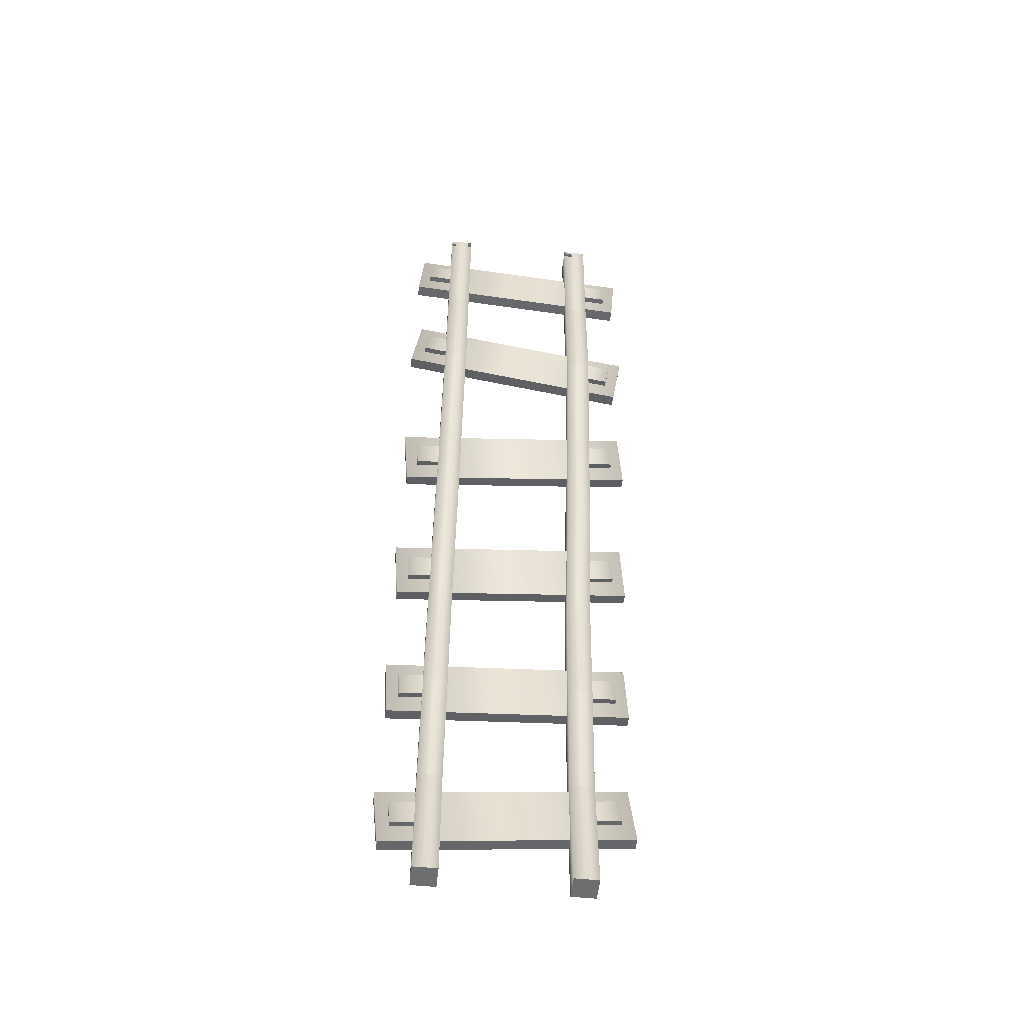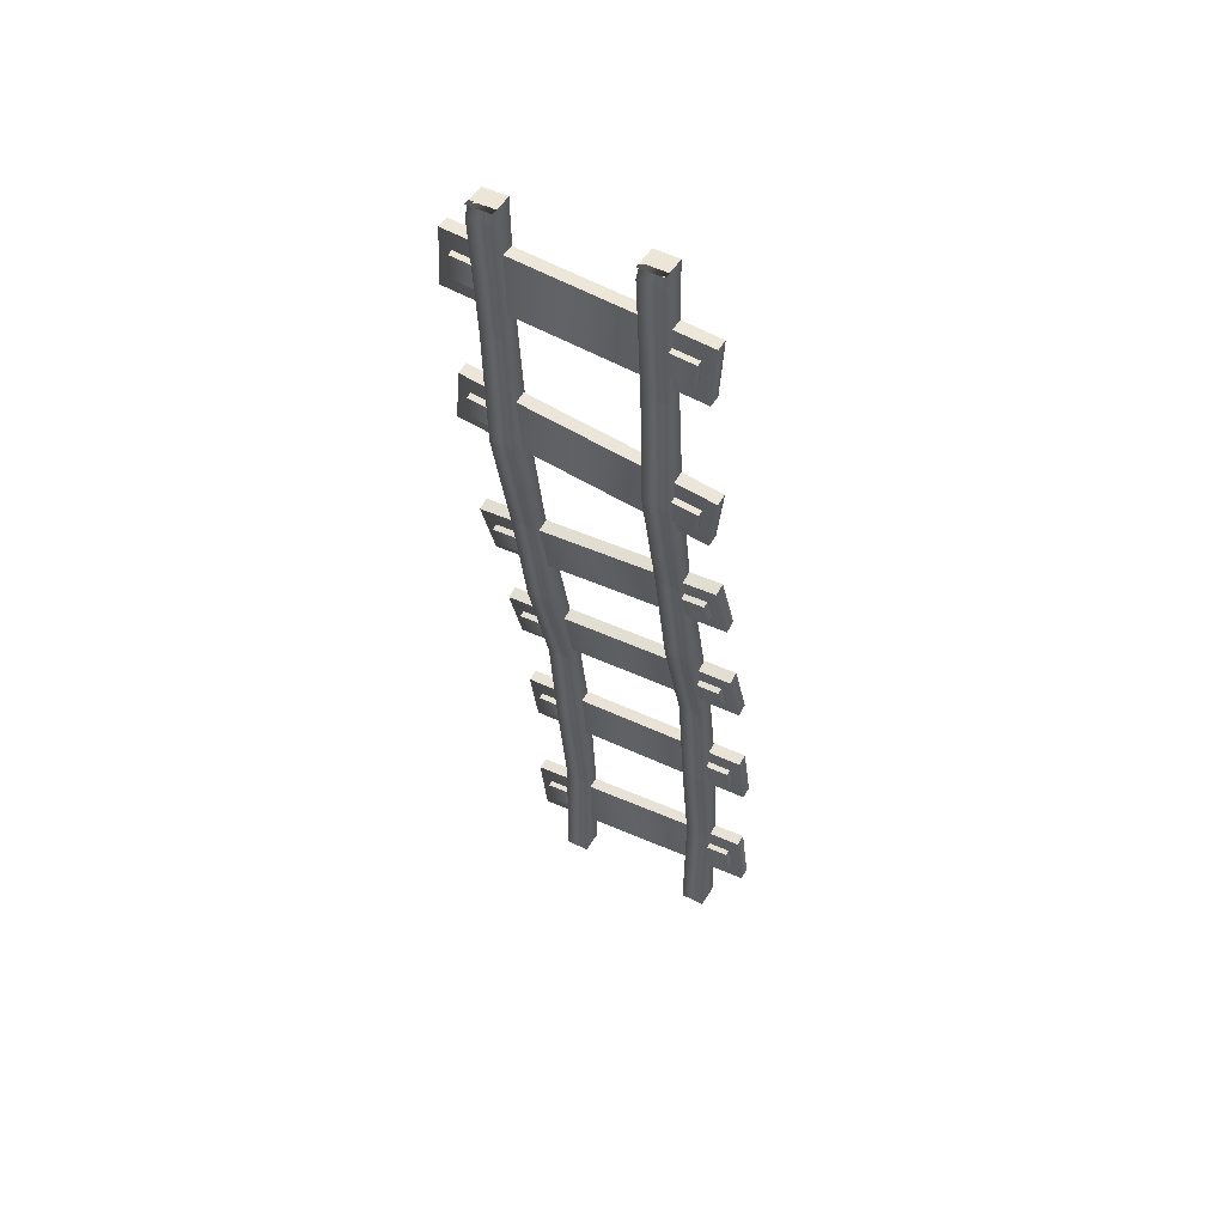
<metadata>
{"format":"obj","ext":"obj","renderer":"f3d","projection":"perspective","resolution":1024,"background":"white","views":[{"elev":-54.2,"azim":173.9,"up":"+Z"},{"elev":49.0,"azim":-150.4,"up":"+Z"}]}
</metadata>
<code>
g railroad-damaged-straight-hill-complete-half
v 0.35 0.05278 0.9986 1 1 1
v 0.25 0.05278 0.9986 1 1 1
v 0.35 0.1521 0.9868 1 1 1
v 0.25 0.1521 0.9868 1 1 1
v 0.35 0.1 4.292e-06 1 1 1
v 0.35 0.08667 0.4974 1 1 1
v 0.25 0.1 4.292e-06 1 1 1
v 0.25 0.08667 0.4974 1 1 1
v 0.35 0 4.292e-06 1 1 1
v 0.35 0.01176 0.5011 1 1 1
v 0.25 0 4.292e-06 1 1 1
v 0.25 0.01176 0.5011 1 1 1
v -0.25 0.05278 0.9986 1 1 1
v -0.35 0.05278 0.9986 1 1 1
v -0.25 0.1521 0.9868 1 1 1
v -0.35 0.1521 0.9868 1 1 1
v -0.25 0.1 4.292e-06 1 1 1
v -0.25 0.08667 0.4974 1 1 1
v -0.35 0.1 4.292e-06 1 1 1
v -0.35 0.08667 0.4974 1 1 1
v -0.25 0 4.292e-06 1 1 1
v -0.25 0.01176 0.5011 1 1 1
v -0.35 0 4.292e-06 1 1 1
v -0.35 0.01176 0.5011 1 1 1
v 0.35 0.2447 1.979 1 1 1
v 0.25 0.2447 1.979 1 1 1
v 0.35 0.3417 1.954 1 1 1
v 0.25 0.3417 1.954 1 1 1
v 0.35 0.2053 1.477 1 1 1
v 0.25 0.2053 1.477 1 1 1
v 0.35 0.1318 1.492 1 1 1
v 0.25 0.1318 1.492 1 1 1
v -0.25 0.2447 1.979 1 1 1
v -0.35 0.2447 1.979 1 1 1
v -0.25 0.3417 1.954 1 1 1
v -0.35 0.3417 1.954 1 1 1
v -0.25 0.2053 1.477 1 1 1
v -0.35 0.2053 1.477 1 1 1
v -0.25 0.1318 1.492 1 1 1
v -0.35 0.1318 1.492 1 1 1
v 0.35 0.4419 2.958 1 1 1
v 0.25 0.4419 2.958 1 1 1
v 0.35 0.5411 2.945 1 1 1
v 0.25 0.5411 2.945 1 1 1
v 0.35 0.4329 2.45 1 1 1
v 0.25 0.4329 2.45 1 1 1
v 0.35 0.3594 2.465 1 1 1
v 0.25 0.3594 2.465 1 1 1
v -0.25 0.4419 2.958 1 1 1
v -0.35 0.4419 2.958 1 1 1
v -0.25 0.5411 2.945 1 1 1
v -0.35 0.5411 2.945 1 1 1
v -0.25 0.4329 2.45 1 1 1
v -0.35 0.4329 2.45 1 1 1
v -0.25 0.3594 2.465 1 1 1
v -0.35 0.3594 2.465 1 1 1
v 0.35 0.4999 3.955 1 1 1
v 0.25 0.4999 3.955 1 1 1
v 0.35 0.5999 3.954 1 1 1
v 0.25 0.5999 3.954 1 1 1
v 0.35 0.5609 3.452 1 1 1
v 0.25 0.5609 3.452 1 1 1
v 0.35 0.486 3.456 1 1 1
v 0.25 0.486 3.456 1 1 1
v -0.25 0.4999 3.955 1 1 1
v -0.35 0.4999 3.955 1 1 1
v -0.25 0.5999 3.954 1 1 1
v -0.35 0.5999 3.954 1 1 1
v -0.25 0.5609 3.452 1 1 1
v -0.35 0.5609 3.452 1 1 1
v -0.25 0.486 3.456 1 1 1
v -0.35 0.486 3.456 1 1 1
v 0.35 0.5 4 1 1 1
v 0.25 0.5 4 1 1 1
v 0.35 0.6 4 1 1 1
v 0.25 0.6 4 1 1 1
v 0.35 0.575 4 1 1 1
v 0.25 0.575 4 1 1 1
v -0.25 0.5 4 1 1 1
v -0.35 0.5 4 1 1 1
v -0.25 0.6 4 1 1 1
v -0.35 0.6 4 1 1 1
v -0.25 0.575 4 1 1 1
v -0.35 0.575 4 1 1 1
v -0.4528 0.08005 0.3337 1 1 1
v -0.4422 0.08319 0.4331 1 1 1
v -0.3036 0.07954 0.3179 1 1 1
v -0.293 0.08269 0.4172 1 1 1
v -0.3036 0.05456 0.3187 1 1 1
v -0.4528 0.05506 0.3345 1 1 1
v -0.4422 0.05821 0.4339 1 1 1
v -0.293 0.0577 0.418 1 1 1
v 0.4422 0.07703 0.2385 1 1 1
v 0.4528 0.08018 0.3379 1 1 1
v 0.293 0.07753 0.2544 1 1 1
v 0.3036 0.08068 0.3538 1 1 1
v 0.293 0.05255 0.2552 1 1 1
v 0.4422 0.05204 0.2393 1 1 1
v 0.4528 0.05519 0.3387 1 1 1
v 0.3036 0.05569 0.3545 1 1 1
v 0.5104 0.007409 0.4095 1 1 1
v -0.484 0.01076 0.5153 1 1 1
v 0.5104 0.05738 0.4079 1 1 1
v -0.484 0.06074 0.5137 1 1 1
v -0.5104 0.002891 0.2669 1 1 1
v -0.5104 0.05287 0.2653 1 1 1
v -0.4972 0.006826 0.3911 1 1 1
v -0.4972 0.0568 0.3895 1 1 1
v 0.484 -0.0004609 0.161 1 1 1
v 0.4972 0.003474 0.2853 1 1 1
v 0.484 0.04951 0.1595 1 1 1
v 0.4972 0.05345 0.2837 1 1 1
v -0.4523 0.1259 0.9789 1 1 1
v -0.446 0.1379 1.078 1 1 1
v -0.3026 0.1248 0.9695 1 1 1
v -0.2963 0.1367 1.069 1 1 1
v -0.3026 0.09999 0.9725 1 1 1
v -0.4523 0.1011 0.9819 1 1 1
v -0.446 0.113 1.081 1 1 1
v -0.2963 0.1119 1.072 1 1 1
v 0.446 0.1192 0.9226 1 1 1
v 0.4523 0.1311 1.022 1 1 1
v 0.2963 0.1203 0.932 1 1 1
v 0.3026 0.1322 1.031 1 1 1
v 0.2963 0.09547 0.935 1 1 1
v 0.446 0.09435 0.9256 1 1 1
v 0.4523 0.1063 1.025 1 1 1
v 0.3026 0.1074 1.034 1 1 1
v 0.5069 0.06521 1.102 1 1 1
v -0.4911 0.07273 1.164 1 1 1
v 0.5069 0.1148 1.096 1 1 1
v -0.4911 0.1224 1.158 1 1 1
v -0.5069 0.0429 0.9166 1 1 1
v -0.5069 0.09254 0.9107 1 1 1
v -0.499 0.05782 1.04 1 1 1
v -0.499 0.1075 1.035 1 1 1
v 0.4911 0.03538 0.8542 1 1 1
v 0.499 0.05029 0.978 1 1 1
v 0.4911 0.08502 0.8482 1 1 1
v 0.499 0.09994 0.9721 1 1 1
v -0.4526 0.241 1.644 1 1 1
v -0.4443 0.2632 1.741 1 1 1
v -0.3031 0.2383 1.632 1 1 1
v -0.2948 0.2604 1.729 1 1 1
v -0.3031 0.2139 1.637 1 1 1
v -0.4526 0.2167 1.65 1 1 1
v -0.4443 0.2388 1.747 1 1 1
v -0.2948 0.236 1.735 1 1 1
v 0.4443 0.2244 1.571 1 1 1
v 0.4526 0.2466 1.668 1 1 1
v 0.2948 0.2272 1.583 1 1 1
v 0.3031 0.2493 1.68 1 1 1
v 0.2948 0.2028 1.589 1 1 1
v 0.4443 0.2001 1.577 1 1 1
v 0.4526 0.2222 1.674 1 1 1
v 0.3031 0.225 1.686 1 1 1
v 0.5086 0.1891 1.754 1 1 1
v -0.4879 0.2076 1.835 1 1 1
v 0.5086 0.2379 1.743 1 1 1
v -0.4879 0.2563 1.824 1 1 1
v -0.5086 0.1522 1.592 1 1 1
v -0.5086 0.201 1.581 1 1 1
v -0.4983 0.1799 1.713 1 1 1
v -0.4983 0.2286 1.702 1 1 1
v 0.4879 0.1338 1.511 1 1 1
v 0.4983 0.1615 1.632 1 1 1
v 0.4879 0.1825 1.5 1 1 1
v 0.4983 0.2102 1.621 1 1 1
v -0.4527 0.4011 2.304 1 1 1
v -0.443 0.4232 2.402 1 1 1
v -0.3034 0.3978 2.29 1 1 1
v -0.2937 0.42 2.387 1 1 1
v -0.3034 0.3735 2.296 1 1 1
v -0.4527 0.3767 2.31 1 1 1
v -0.443 0.3988 2.407 1 1 1
v -0.2937 0.3956 2.393 1 1 1
v 0.443 0.3817 2.22 1 1 1
v 0.4527 0.4038 2.317 1 1 1
v 0.2937 0.3849 2.234 1 1 1
v 0.3034 0.407 2.331 1 1 1
v 0.2937 0.3606 2.239 1 1 1
v 0.443 0.3573 2.225 1 1 1
v 0.4527 0.3794 2.322 1 1 1
v 0.3034 0.3827 2.336 1 1 1
v 0.5098 0.3462 2.401 1 1 1
v -0.4855 0.3677 2.496 1 1 1
v 0.5098 0.395 2.39 1 1 1
v -0.4855 0.4165 2.485 1 1 1
v -0.5098 0.3124 2.253 1 1 1
v -0.5098 0.3612 2.242 1 1 1
v -0.4976 0.3401 2.374 1 1 1
v -0.4976 0.3888 2.363 1 1 1
v 0.4855 0.2909 2.159 1 1 1
v 0.4976 0.3186 2.28 1 1 1
v 0.4855 0.3397 2.148 1 1 1
v 0.4976 0.3673 2.269 1 1 1
v -0.4368 0.5061 2.863 1 1 1
v -0.4523 0.518 2.961 1 1 1
v -0.2886 0.5089 2.886 1 1 1
v -0.3041 0.5207 2.985 1 1 1
v -0.2886 0.4841 2.889 1 1 1
v -0.4368 0.4813 2.866 1 1 1
v -0.4523 0.4931 2.964 1 1 1
v -0.3041 0.4959 2.988 1 1 1
v 0.4523 0.5229 3.002 1 1 1
v 0.4368 0.5347 3.1 1 1 1
v 0.3041 0.5201 2.979 1 1 1
v 0.2886 0.5319 3.077 1 1 1
v 0.3041 0.4953 2.982 1 1 1
v 0.4523 0.498 3.005 1 1 1
v 0.4368 0.5098 3.103 1 1 1
v 0.2886 0.5071 3.08 1 1 1
v 0.4745 0.47 3.19 1 1 1
v -0.5133 0.4514 3.036 1 1 1
v 0.4745 0.5196 3.184 1 1 1
v -0.5133 0.5011 3.03 1 1 1
v -0.4745 0.4219 2.791 1 1 1
v -0.4745 0.4715 2.785 1 1 1
v -0.4939 0.4367 2.914 1 1 1
v -0.4939 0.4863 2.908 1 1 1
v 0.5133 0.4405 2.945 1 1 1
v 0.4939 0.4552 3.068 1 1 1
v 0.5133 0.4901 2.939 1 1 1
v 0.4939 0.5049 3.062 1 1 1
v -0.4447 0.5671 3.574 1 1 1
v -0.4525 0.5703 3.674 1 1 1
v -0.2951 0.5675 3.586 1 1 1
v -0.303 0.5706 3.686 1 1 1
v -0.2951 0.5425 3.587 1 1 1
v -0.4447 0.5421 3.575 1 1 1
v -0.4525 0.5453 3.675 1 1 1
v -0.303 0.5457 3.686 1 1 1
v 0.4525 0.5694 3.645 1 1 1
v 0.4447 0.5725 3.745 1 1 1
v 0.303 0.569 3.633 1 1 1
v 0.2951 0.5721 3.733 1 1 1
v 0.303 0.544 3.634 1 1 1
v 0.4525 0.5444 3.646 1 1 1
v 0.4447 0.5475 3.745 1 1 1
v 0.2951 0.5472 3.734 1 1 1
v 0.4886 0.5 3.826 1 1 1
v -0.5083 0.4975 3.747 1 1 1
v 0.4886 0.55 3.824 1 1 1
v -0.5083 0.5475 3.745 1 1 1
v -0.4886 0.4897 3.498 1 1 1
v -0.4886 0.5396 3.496 1 1 1
v -0.4984 0.4936 3.622 1 1 1
v -0.4984 0.5436 3.621 1 1 1
v 0.5083 0.4922 3.577 1 1 1
v 0.4984 0.4961 3.701 1 1 1
v 0.5083 0.5421 3.575 1 1 1
v 0.4984 0.5461 3.7 1 1 1
f 3 2 1
f 2 3 4
f 7 6 5
f 6 7 8
f 6 9 5
f 9 6 10
f 3 10 6
f 10 3 1
f 12 7 11
f 7 12 8
f 2 8 12
f 8 2 4
f 8 3 6
f 3 8 4
f 7 9 11
f 9 7 5
f 2 10 1
f 10 2 12
f 12 9 10
f 9 12 11
f 15 14 13
f 14 15 16
f 19 18 17
f 18 19 20
f 18 21 17
f 21 18 22
f 15 22 18
f 22 15 13
f 24 19 23
f 19 24 20
f 14 20 24
f 20 14 16
f 20 15 18
f 15 20 16
f 19 21 23
f 21 19 17
f 14 22 13
f 22 14 24
f 24 21 22
f 21 24 23
f 27 26 25
f 26 27 28
f 4 29 3
f 29 4 30
f 29 1 3
f 1 29 31
f 27 31 29
f 31 27 25
f 32 4 2
f 4 32 30
f 26 30 32
f 30 26 28
f 30 27 29
f 27 30 28
f 4 1 2
f 1 4 3
f 26 31 25
f 31 26 32
f 32 1 31
f 1 32 2
f 35 34 33
f 34 35 36
f 16 37 15
f 37 16 38
f 37 13 15
f 13 37 39
f 35 39 37
f 39 35 33
f 40 16 14
f 16 40 38
f 34 38 40
f 38 34 36
f 38 35 37
f 35 38 36
f 16 13 14
f 13 16 15
f 34 39 33
f 39 34 40
f 40 13 39
f 13 40 14
f 43 42 41
f 42 43 44
f 28 45 27
f 45 28 46
f 45 25 27
f 25 45 47
f 43 47 45
f 47 43 41
f 48 28 26
f 28 48 46
f 42 46 48
f 46 42 44
f 46 43 45
f 43 46 44
f 28 25 26
f 25 28 27
f 42 47 41
f 47 42 48
f 48 25 47
f 25 48 26
f 51 50 49
f 50 51 52
f 36 53 35
f 53 36 54
f 53 33 35
f 33 53 55
f 51 55 53
f 55 51 49
f 56 36 34
f 36 56 54
f 50 54 56
f 54 50 52
f 54 51 53
f 51 54 52
f 36 33 34
f 33 36 35
f 50 55 49
f 55 50 56
f 56 33 55
f 33 56 34
f 59 58 57
f 58 59 60
f 44 61 43
f 61 44 62
f 61 41 43
f 41 61 63
f 59 63 61
f 63 59 57
f 64 44 42
f 44 64 62
f 58 62 64
f 62 58 60
f 62 59 61
f 59 62 60
f 44 41 42
f 41 44 43
f 58 63 57
f 63 58 64
f 64 41 63
f 41 64 42
f 67 66 65
f 66 67 68
f 52 69 51
f 69 52 70
f 69 49 51
f 49 69 71
f 67 71 69
f 71 67 65
f 72 52 50
f 52 72 70
f 66 70 72
f 70 66 68
f 70 67 69
f 67 70 68
f 52 49 50
f 49 52 51
f 66 71 65
f 71 66 72
f 72 49 71
f 49 72 50
f 75 74 73
f 74 75 76
f 60 77 59
f 77 60 78
f 77 57 59
f 57 77 73
f 75 73 77
f 73 75 73
f 74 60 58
f 60 74 78
f 74 78 74
f 78 74 76
f 78 75 77
f 75 78 76
f 60 57 58
f 57 60 59
f 74 73 73
f 73 74 74
f 74 57 73
f 57 74 58
f 81 80 79
f 80 81 82
f 68 83 67
f 83 68 84
f 83 65 67
f 65 83 79
f 81 79 83
f 79 81 79
f 80 68 66
f 68 80 84
f 80 84 80
f 84 80 82
f 84 81 83
f 81 84 82
f 68 65 66
f 65 68 67
f 80 79 79
f 79 80 80
f 80 65 79
f 65 80 66
f 88 86 92
f 91 92 86
f 91 86 90
f 85 90 86
f 85 87 90
f 89 90 87
f 88 87 86
f 85 86 87
f 95 94 93
f 94 95 96
f 95 98 97
f 98 95 93
f 94 98 93
f 98 94 99
f 94 100 99
f 100 94 96
f 103 102 101
f 102 103 104
f 107 106 105
f 106 107 108
f 102 108 107
f 108 102 104
f 109 107 105
f 107 109 110
f 110 102 107
f 102 110 101
f 106 112 111
f 112 106 108
f 108 103 112
f 103 108 104
f 112 109 111
f 109 112 110
f 103 110 112
f 110 103 101
f 106 109 105
f 109 106 111
f 116 114 120
f 119 120 114
f 119 114 118
f 113 118 114
f 113 115 118
f 117 118 115
f 116 115 114
f 113 114 115
f 123 122 121
f 122 123 124
f 123 126 125
f 126 123 121
f 122 126 121
f 126 122 127
f 122 128 127
f 128 122 124
f 131 130 129
f 130 131 132
f 135 134 133
f 134 135 136
f 130 136 135
f 136 130 132
f 137 135 133
f 135 137 138
f 138 130 135
f 130 138 129
f 134 140 139
f 140 134 136
f 136 131 140
f 131 136 132
f 140 137 139
f 137 140 138
f 131 138 140
f 138 131 129
f 134 137 133
f 137 134 139
f 144 142 148
f 147 148 142
f 147 142 146
f 141 146 142
f 141 143 146
f 145 146 143
f 144 143 142
f 141 142 143
f 151 150 149
f 150 151 152
f 151 154 153
f 154 151 149
f 150 154 149
f 154 150 155
f 150 156 155
f 156 150 152
f 159 158 157
f 158 159 160
f 163 162 161
f 162 163 164
f 158 164 163
f 164 158 160
f 165 163 161
f 163 165 166
f 166 158 163
f 158 166 157
f 162 168 167
f 168 162 164
f 164 159 168
f 159 164 160
f 168 165 167
f 165 168 166
f 159 166 168
f 166 159 157
f 162 165 161
f 165 162 167
f 172 170 176
f 175 176 170
f 175 170 174
f 169 174 170
f 169 171 174
f 173 174 171
f 172 171 170
f 169 170 171
f 179 178 177
f 178 179 180
f 179 182 181
f 182 179 177
f 178 182 177
f 182 178 183
f 178 184 183
f 184 178 180
f 187 186 185
f 186 187 188
f 191 190 189
f 190 191 192
f 186 192 191
f 192 186 188
f 193 191 189
f 191 193 194
f 194 186 191
f 186 194 185
f 190 196 195
f 196 190 192
f 192 187 196
f 187 192 188
f 196 193 195
f 193 196 194
f 187 194 196
f 194 187 185
f 190 193 189
f 193 190 195
f 200 198 204
f 203 204 198
f 203 198 202
f 197 202 198
f 197 199 202
f 201 202 199
f 200 199 198
f 197 198 199
f 207 206 205
f 206 207 208
f 207 210 209
f 210 207 205
f 206 210 205
f 210 206 211
f 206 212 211
f 212 206 208
f 215 214 213
f 214 215 216
f 219 218 217
f 218 219 220
f 214 220 219
f 220 214 216
f 221 219 217
f 219 221 222
f 222 214 219
f 214 222 213
f 218 224 223
f 224 218 220
f 220 215 224
f 215 220 216
f 224 221 223
f 221 224 222
f 215 222 224
f 222 215 213
f 218 221 217
f 221 218 223
f 228 226 232
f 231 232 226
f 231 226 230
f 225 230 226
f 225 227 230
f 229 230 227
f 228 227 226
f 225 226 227
f 235 234 233
f 234 235 236
f 235 238 237
f 238 235 233
f 234 238 233
f 238 234 239
f 234 240 239
f 240 234 236
f 243 242 241
f 242 243 244
f 247 246 245
f 246 247 248
f 242 248 247
f 248 242 244
f 249 247 245
f 247 249 250
f 250 242 247
f 242 250 241
f 246 252 251
f 252 246 248
f 248 243 252
f 243 248 244
f 252 249 251
f 249 252 250
f 243 250 252
f 250 243 241
f 246 249 245
f 249 246 251
g railroad-damaged-straight-hill-complete-half
f 3 2 1
f 2 3 4
f 7 6 5
f 6 7 8
f 6 9 5
f 9 6 10
f 3 10 6
f 10 3 1
f 12 7 11
f 7 12 8
f 2 8 12
f 8 2 4
f 8 3 6
f 3 8 4
f 7 9 11
f 9 7 5
f 2 10 1
f 10 2 12
f 12 9 10
f 9 12 11
f 15 14 13
f 14 15 16
f 19 18 17
f 18 19 20
f 18 21 17
f 21 18 22
f 15 22 18
f 22 15 13
f 24 19 23
f 19 24 20
f 14 20 24
f 20 14 16
f 20 15 18
f 15 20 16
f 19 21 23
f 21 19 17
f 14 22 13
f 22 14 24
f 24 21 22
f 21 24 23
f 27 26 25
f 26 27 28
f 4 29 3
f 29 4 30
f 29 1 3
f 1 29 31
f 27 31 29
f 31 27 25
f 32 4 2
f 4 32 30
f 26 30 32
f 30 26 28
f 30 27 29
f 27 30 28
f 4 1 2
f 1 4 3
f 26 31 25
f 31 26 32
f 32 1 31
f 1 32 2
f 35 34 33
f 34 35 36
f 16 37 15
f 37 16 38
f 37 13 15
f 13 37 39
f 35 39 37
f 39 35 33
f 40 16 14
f 16 40 38
f 34 38 40
f 38 34 36
f 38 35 37
f 35 38 36
f 16 13 14
f 13 16 15
f 34 39 33
f 39 34 40
f 40 13 39
f 13 40 14
f 43 42 41
f 42 43 44
f 28 45 27
f 45 28 46
f 45 25 27
f 25 45 47
f 43 47 45
f 47 43 41
f 48 28 26
f 28 48 46
f 42 46 48
f 46 42 44
f 46 43 45
f 43 46 44
f 28 25 26
f 25 28 27
f 42 47 41
f 47 42 48
f 48 25 47
f 25 48 26
f 51 50 49
f 50 51 52
f 36 53 35
f 53 36 54
f 53 33 35
f 33 53 55
f 51 55 53
f 55 51 49
f 56 36 34
f 36 56 54
f 50 54 56
f 54 50 52
f 54 51 53
f 51 54 52
f 36 33 34
f 33 36 35
f 50 55 49
f 55 50 56
f 56 33 55
f 33 56 34
f 59 58 57
f 58 59 60
f 44 61 43
f 61 44 62
f 61 41 43
f 41 61 63
f 59 63 61
f 63 59 57
f 64 44 42
f 44 64 62
f 58 62 64
f 62 58 60
f 62 59 61
f 59 62 60
f 44 41 42
f 41 44 43
f 58 63 57
f 63 58 64
f 64 41 63
f 41 64 42
f 67 66 65
f 66 67 68
f 52 69 51
f 69 52 70
f 69 49 51
f 49 69 71
f 67 71 69
f 71 67 65
f 72 52 50
f 52 72 70
f 66 70 72
f 70 66 68
f 70 67 69
f 67 70 68
f 52 49 50
f 49 52 51
f 66 71 65
f 71 66 72
f 72 49 71
f 49 72 50
f 75 74 73
f 74 75 76
f 60 77 59
f 77 60 78
f 77 57 59
f 57 77 73
f 75 73 77
f 73 75 73
f 74 60 58
f 60 74 78
f 74 78 74
f 78 74 76
f 78 75 77
f 75 78 76
f 60 57 58
f 57 60 59
f 74 73 73
f 73 74 74
f 74 57 73
f 57 74 58
f 81 80 79
f 80 81 82
f 68 83 67
f 83 68 84
f 83 65 67
f 65 83 79
f 81 79 83
f 79 81 79
f 80 68 66
f 68 80 84
f 80 84 80
f 84 80 82
f 84 81 83
f 81 84 82
f 68 65 66
f 65 68 67
f 80 79 79
f 79 80 80
f 80 65 79
f 65 80 66
f 88 86 92
f 91 92 86
f 91 86 90
f 85 90 86
f 85 87 90
f 89 90 87
f 88 87 86
f 85 86 87
f 95 94 93
f 94 95 96
f 95 98 97
f 98 95 93
f 94 98 93
f 98 94 99
f 94 100 99
f 100 94 96
f 103 102 101
f 102 103 104
f 107 106 105
f 106 107 108
f 102 108 107
f 108 102 104
f 109 107 105
f 107 109 110
f 110 102 107
f 102 110 101
f 106 112 111
f 112 106 108
f 108 103 112
f 103 108 104
f 112 109 111
f 109 112 110
f 103 110 112
f 110 103 101
f 106 109 105
f 109 106 111
f 116 114 120
f 119 120 114
f 119 114 118
f 113 118 114
f 113 115 118
f 117 118 115
f 116 115 114
f 113 114 115
f 123 122 121
f 122 123 124
f 123 126 125
f 126 123 121
f 122 126 121
f 126 122 127
f 122 128 127
f 128 122 124
f 131 130 129
f 130 131 132
f 135 134 133
f 134 135 136
f 130 136 135
f 136 130 132
f 137 135 133
f 135 137 138
f 138 130 135
f 130 138 129
f 134 140 139
f 140 134 136
f 136 131 140
f 131 136 132
f 140 137 139
f 137 140 138
f 131 138 140
f 138 131 129
f 134 137 133
f 137 134 139
f 144 142 148
f 147 148 142
f 147 142 146
f 141 146 142
f 141 143 146
f 145 146 143
f 144 143 142
f 141 142 143
f 151 150 149
f 150 151 152
f 151 154 153
f 154 151 149
f 150 154 149
f 154 150 155
f 150 156 155
f 156 150 152
f 159 158 157
f 158 159 160
f 163 162 161
f 162 163 164
f 158 164 163
f 164 158 160
f 165 163 161
f 163 165 166
f 166 158 163
f 158 166 157
f 162 168 167
f 168 162 164
f 164 159 168
f 159 164 160
f 168 165 167
f 165 168 166
f 159 166 168
f 166 159 157
f 162 165 161
f 165 162 167
f 172 170 176
f 175 176 170
f 175 170 174
f 169 174 170
f 169 171 174
f 173 174 171
f 172 171 170
f 169 170 171
f 179 178 177
f 178 179 180
f 179 182 181
f 182 179 177
f 178 182 177
f 182 178 183
f 178 184 183
f 184 178 180
f 187 186 185
f 186 187 188
f 191 190 189
f 190 191 192
f 186 192 191
f 192 186 188
f 193 191 189
f 191 193 194
f 194 186 191
f 186 194 185
f 190 196 195
f 196 190 192
f 192 187 196
f 187 192 188
f 196 193 195
f 193 196 194
f 187 194 196
f 194 187 185
f 190 193 189
f 193 190 195
f 200 198 204
f 203 204 198
f 203 198 202
f 197 202 198
f 197 199 202
f 201 202 199
f 200 199 198
f 197 198 199
f 207 206 205
f 206 207 208
f 207 210 209
f 210 207 205
f 206 210 205
f 210 206 211
f 206 212 211
f 212 206 208
f 215 214 213
f 214 215 216
f 219 218 217
f 218 219 220
f 214 220 219
f 220 214 216
f 221 219 217
f 219 221 222
f 222 214 219
f 214 222 213
f 218 224 223
f 224 218 220
f 220 215 224
f 215 220 216
f 224 221 223
f 221 224 222
f 215 222 224
f 222 215 213
f 218 221 217
f 221 218 223
f 228 226 232
f 231 232 226
f 231 226 230
f 225 230 226
f 225 227 230
f 229 230 227
f 228 227 226
f 225 226 227
f 235 234 233
f 234 235 236
f 235 238 237
f 238 235 233
f 234 238 233
f 238 234 239
f 234 240 239
f 240 234 236
f 243 242 241
f 242 243 244
f 247 246 245
f 246 247 248
f 242 248 247
f 248 242 244
f 249 247 245
f 247 249 250
f 250 242 247
f 242 250 241
f 246 252 251
f 252 246 248
f 248 243 252
f 243 248 244
f 252 249 251
f 249 252 250
f 243 250 252
f 250 243 241
f 246 249 245
f 249 246 251

</code>
